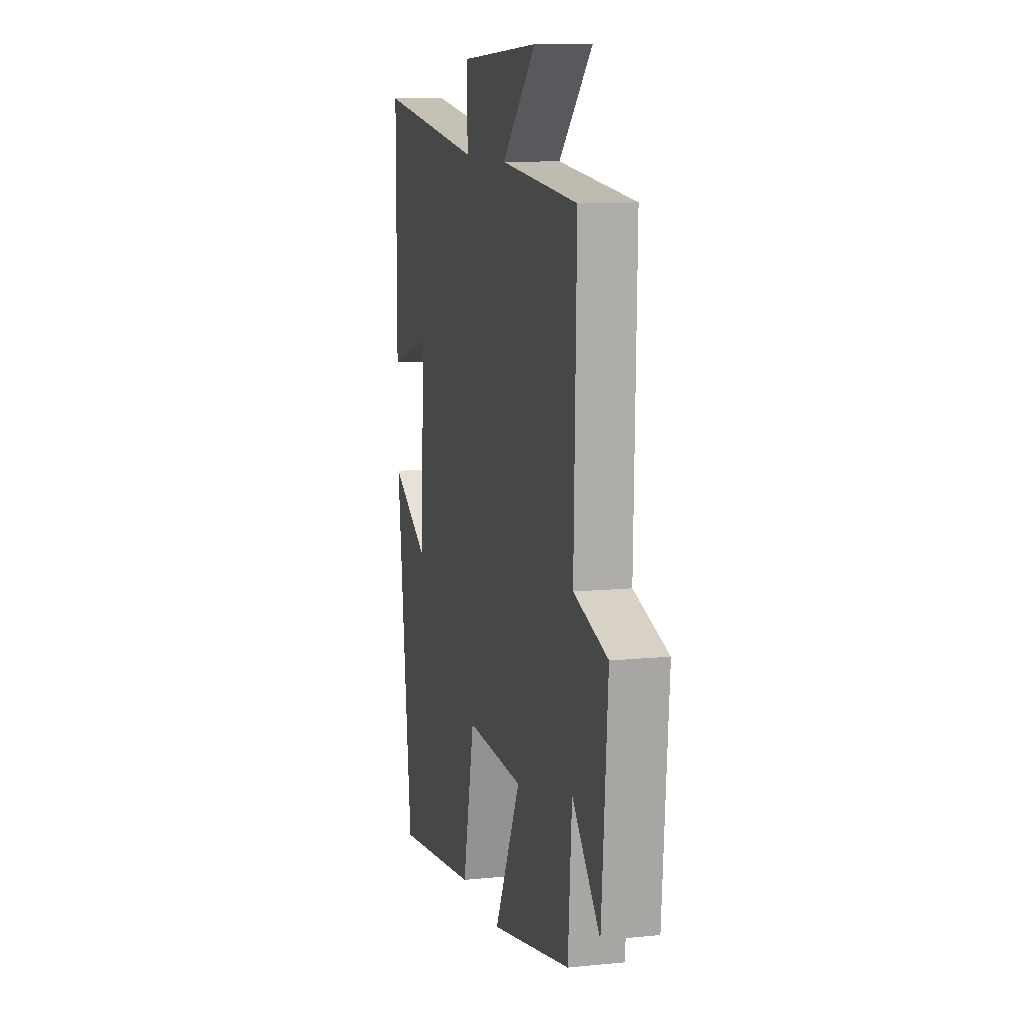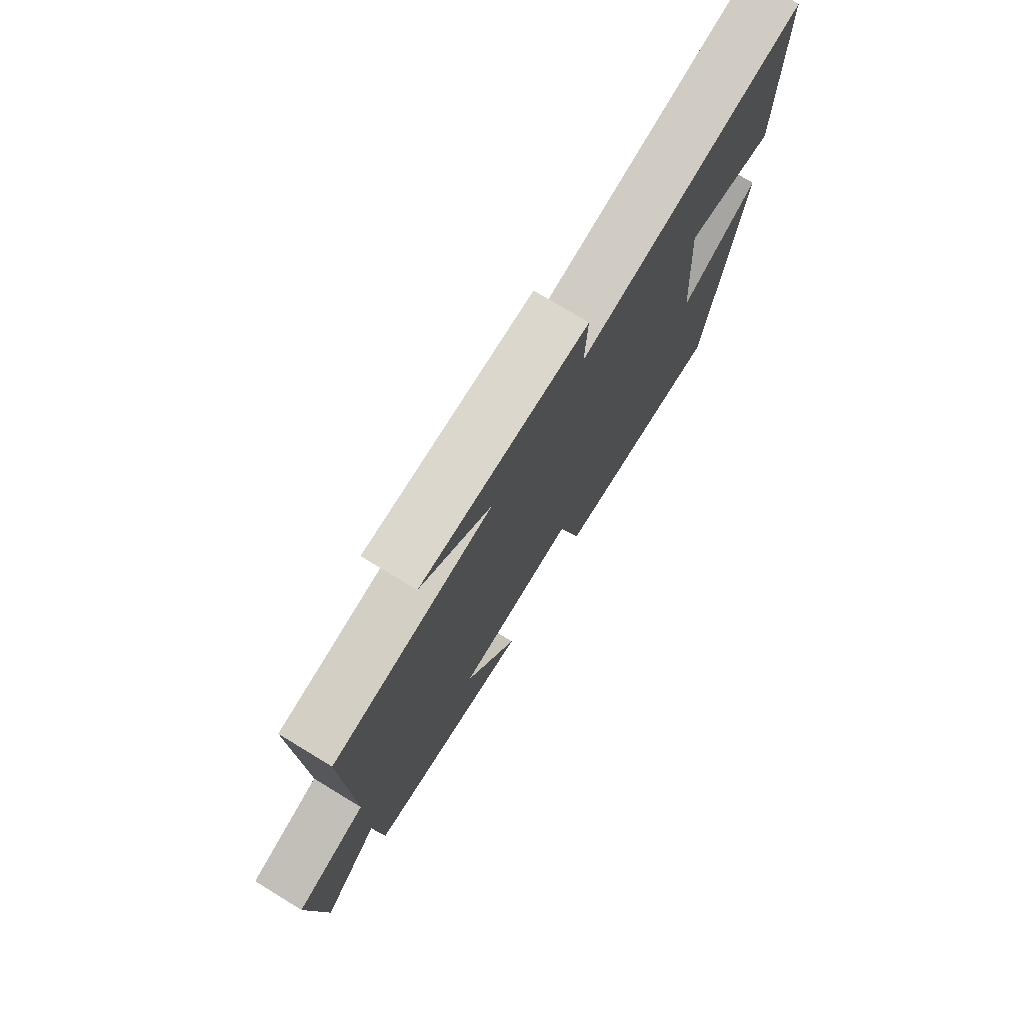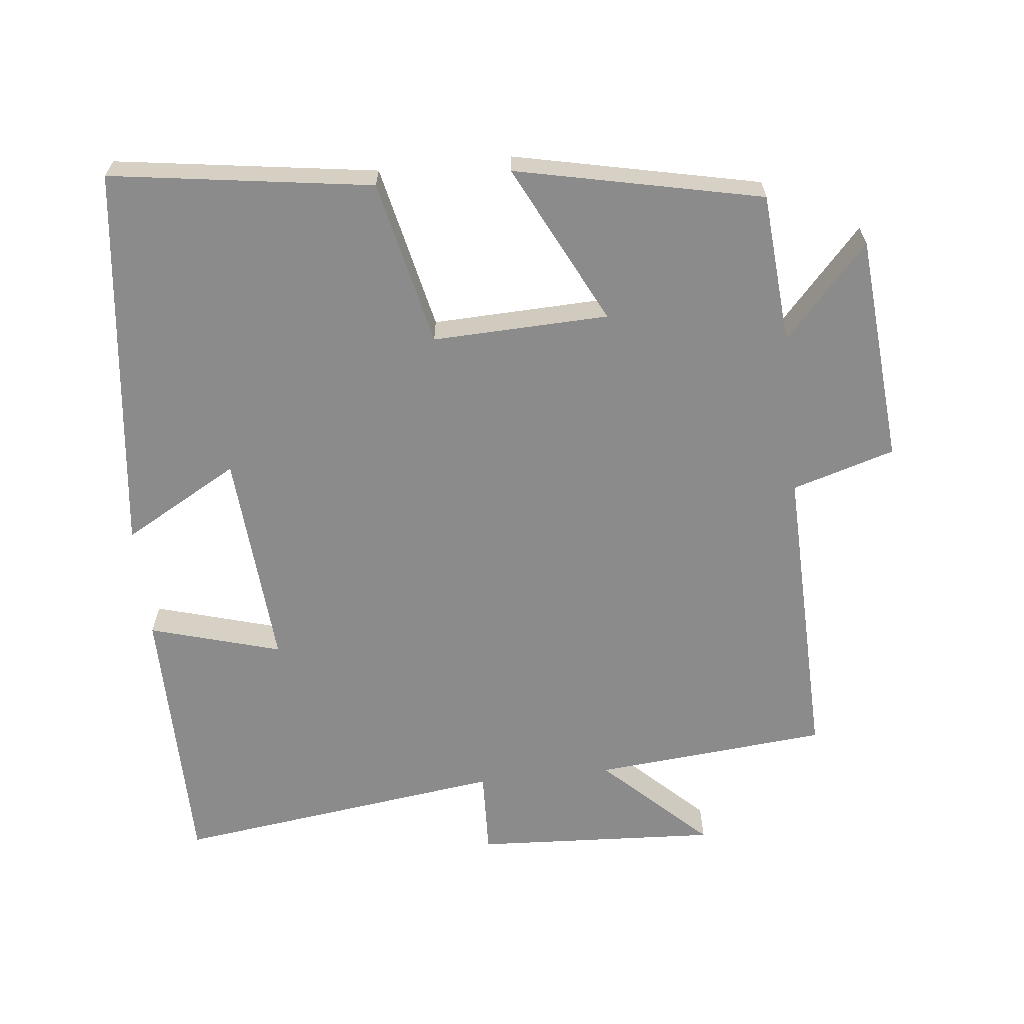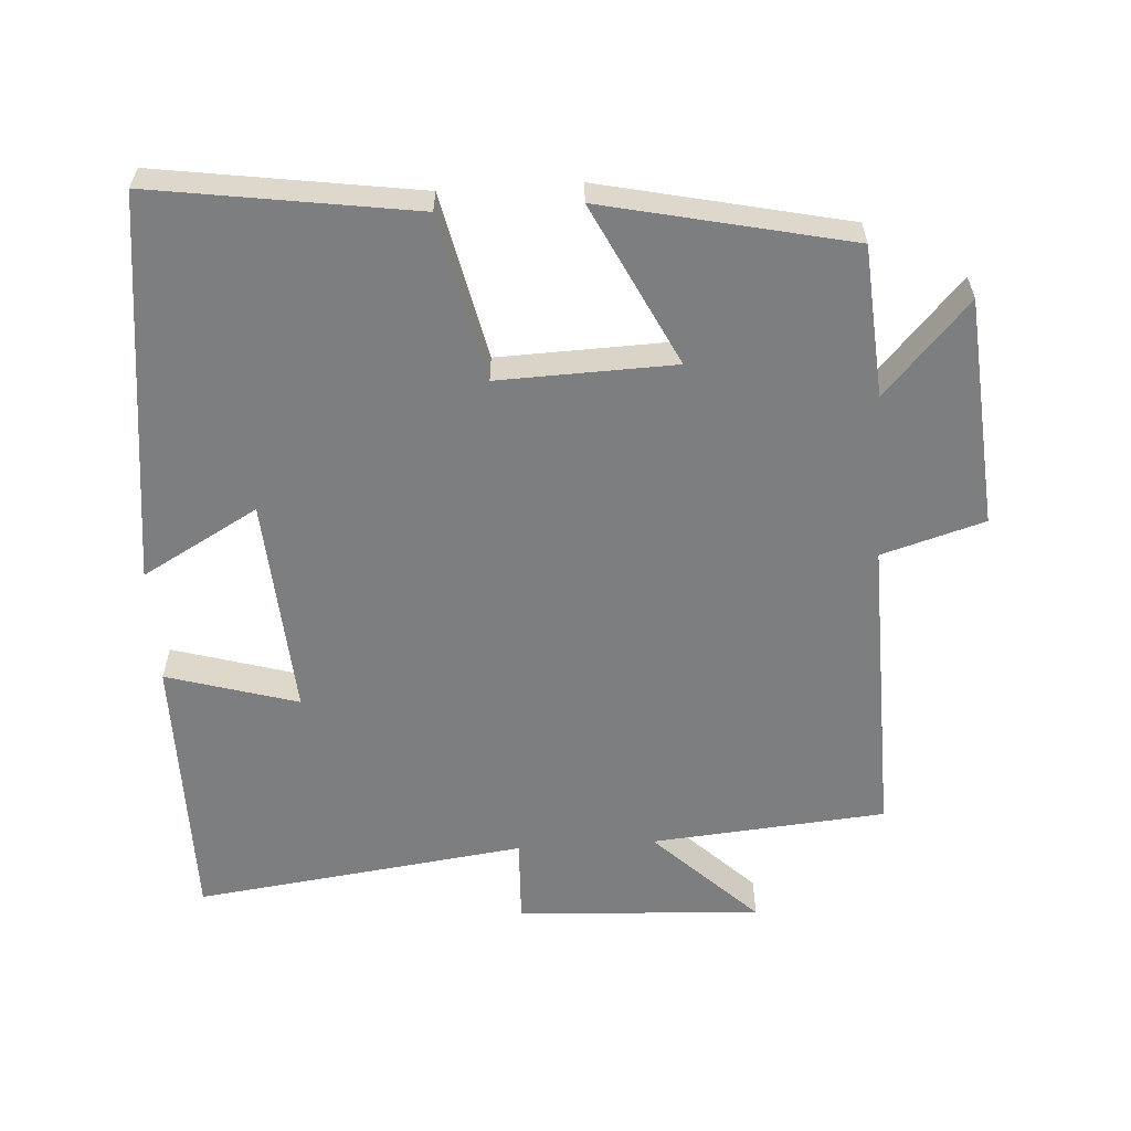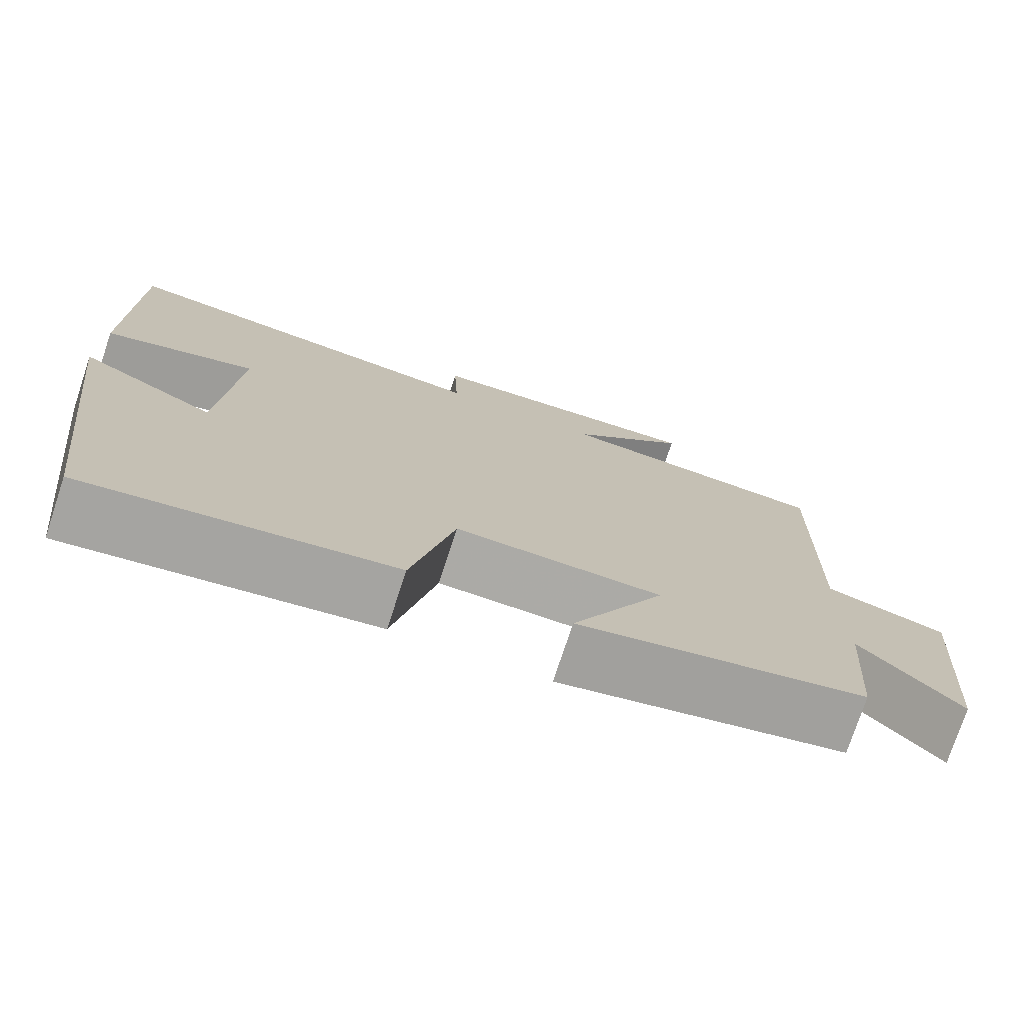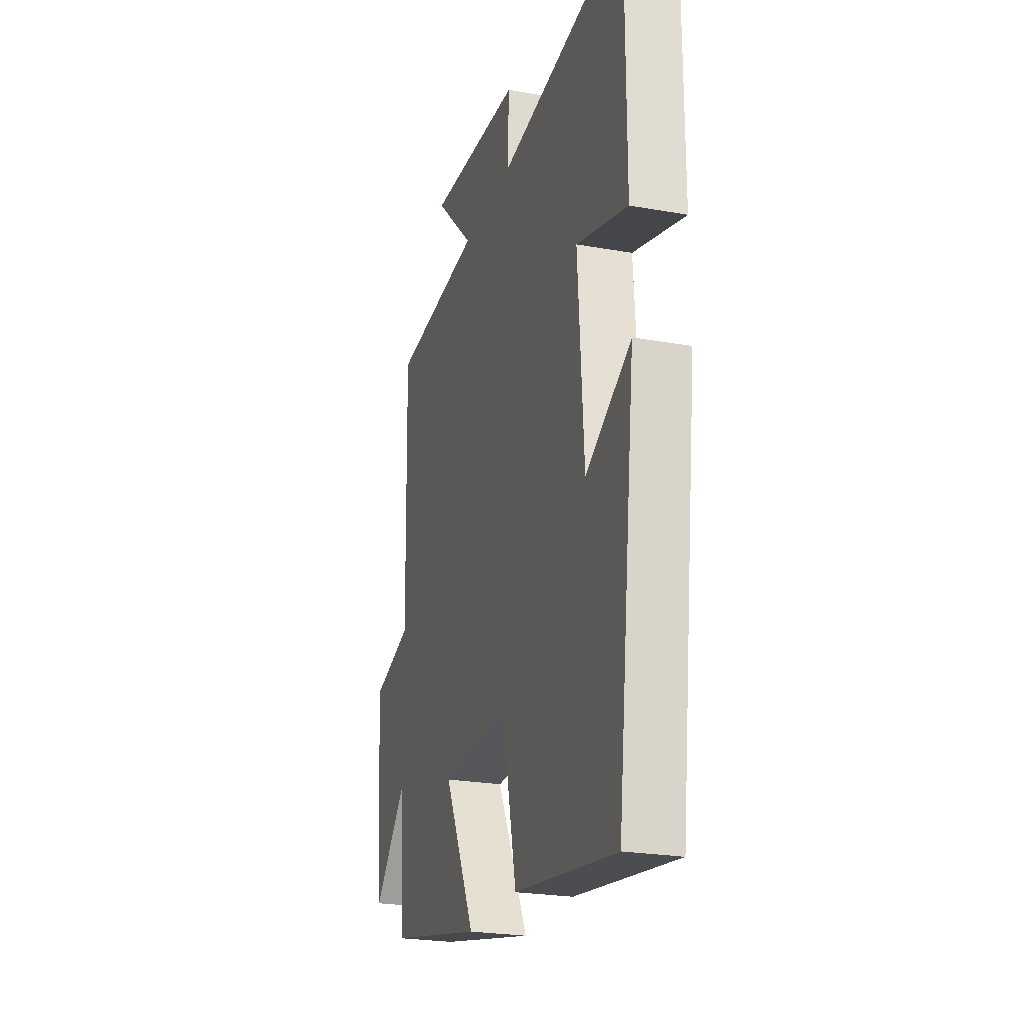
<metadata>
{"format":"obj","ext":"obj","renderer":"f3d","projection":"perspective","resolution":1024,"background":"white","views":[{"elev":10.9,"azim":-104.0,"up":"+Z"},{"elev":76.3,"azim":-58.7,"up":"+Z"},{"elev":-63.9,"azim":-173.7,"up":"+Y"},{"elev":-59.3,"azim":-176.4,"up":"+Y"},{"elev":-75.6,"azim":161.7,"up":"+Z"},{"elev":-24.0,"azim":73.4,"up":"+Z"}]}
</metadata>
<code>
v 0.499 0.07 0.561
v 0.5 0.07 0.168
v 0.312 0.07 0.223
v 0.334 0.07 -0.091
v 0.5 0.07 0.002
v 0.432 0.07 -0.555
v 0.058 0.07 -0.5
v 0.006 0.07 -0.262
v -0.246 0.07 -0.27
v -0.132 0.07 -0.5
v -0.484 0.07 -0.423
v -0.5 0.07 -0.207
v -0.621 0.07 -0.339
v -0.647 0.07 -0.011
v -0.5 0.07 0.033
v -0.51 0.07 0.471
v -0.174 0.07 0.5
v -0.321 0.07 0.642
v 0.029 0.07 0.622
v 0.024 0.07 0.5
v 0.499 0 0.561
v 0.5 0 0.168
v 0.312 0 0.223
v 0.334 0 -0.091
v 0.5 0 0.002
v 0.432 0 -0.555
v 0.058 0 -0.5
v 0.006 0 -0.262
v -0.246 0 -0.27
v -0.132 0 -0.5
v -0.484 0 -0.423
v -0.5 0 -0.207
v -0.621 0 -0.339
v -0.647 0 -0.011
v -0.5 0 0.033
v -0.51 0 0.471
v -0.174 0 0.5
v -0.321 0 0.642
v 0.029 0 0.622
v 0.024 0 0.5
f 17 18 19 20
f 15 16 17 20
f 15 20 1
f 12 13 14 15
f 9 10 11 12
f 8 9 12 15
f 6 7 8
f 4 5 6
f 4 6 8
f 3 4 8 15
f 1 2 3
f 1 3 15
f 40 39 38 37
f 40 37 36 35
f 21 40 35
f 35 34 33 32
f 32 31 30 29
f 35 32 29 28
f 28 27 26
f 26 25 24
f 28 26 24
f 35 28 24 23
f 23 22 21
f 35 23 21
f 1 21 22 2
f 2 22 23 3
f 3 23 24 4
f 4 24 25 5
f 5 25 26 6
f 6 26 27 7
f 7 27 28 8
f 8 28 29 9
f 9 29 30 10
f 10 30 31 11
f 11 31 32 12
f 12 32 33 13
f 13 33 34 14
f 14 34 35 15
f 15 35 36 16
f 16 36 37 17
f 17 37 38 18
f 18 38 39 19
f 19 39 40 20
f 20 40 21 1

</code>
